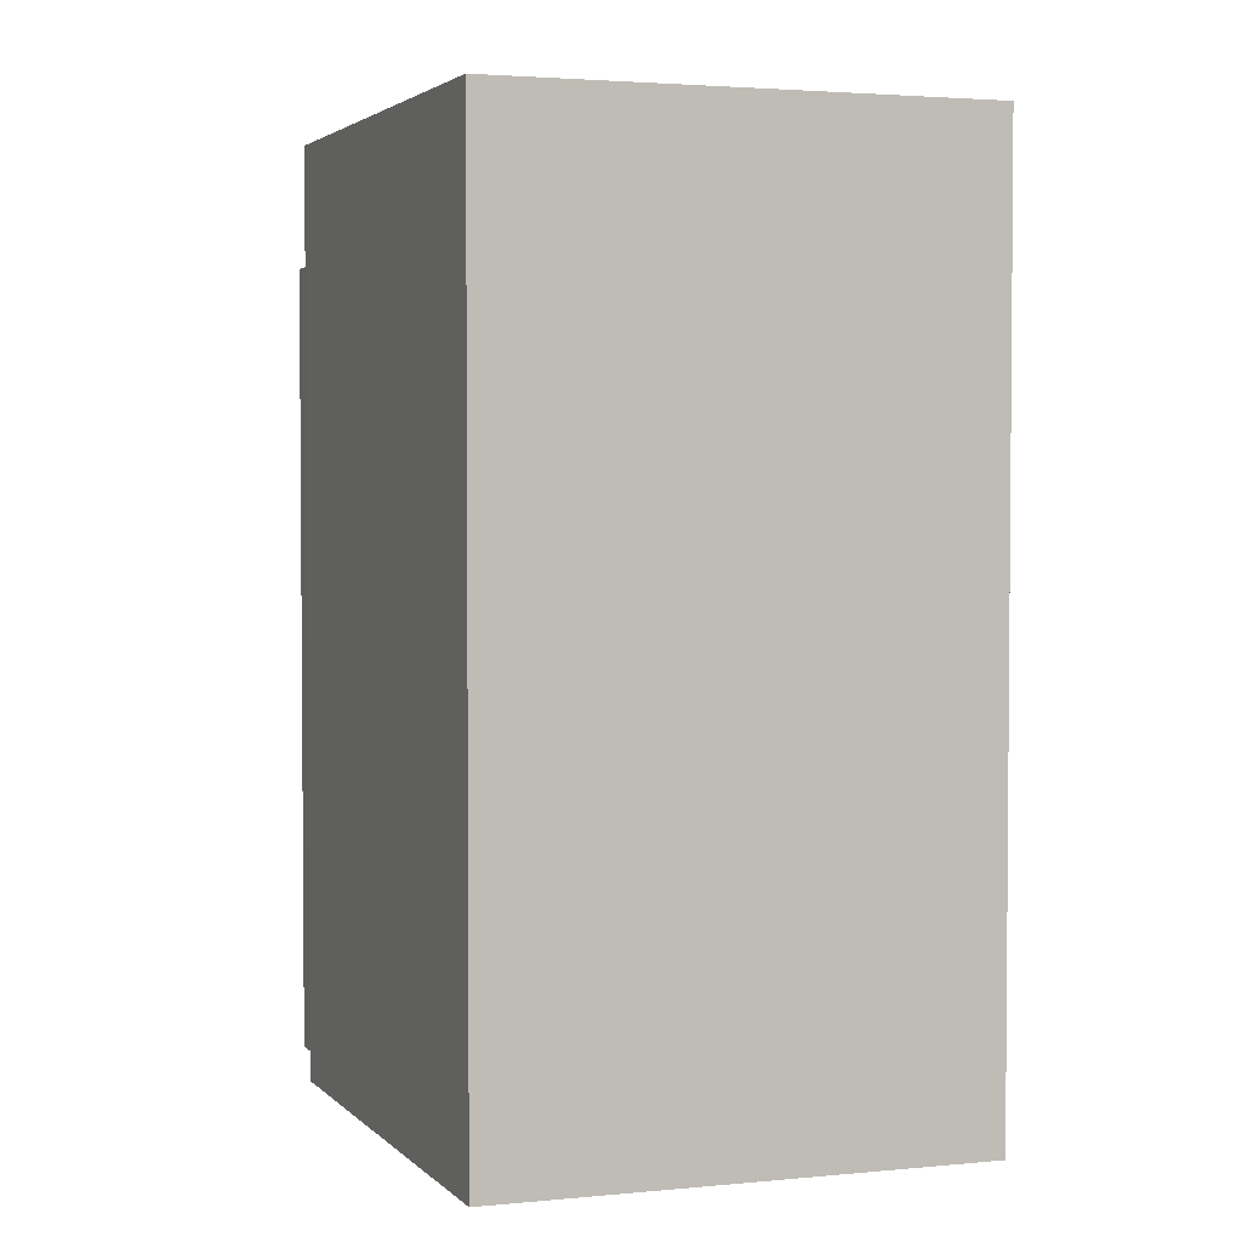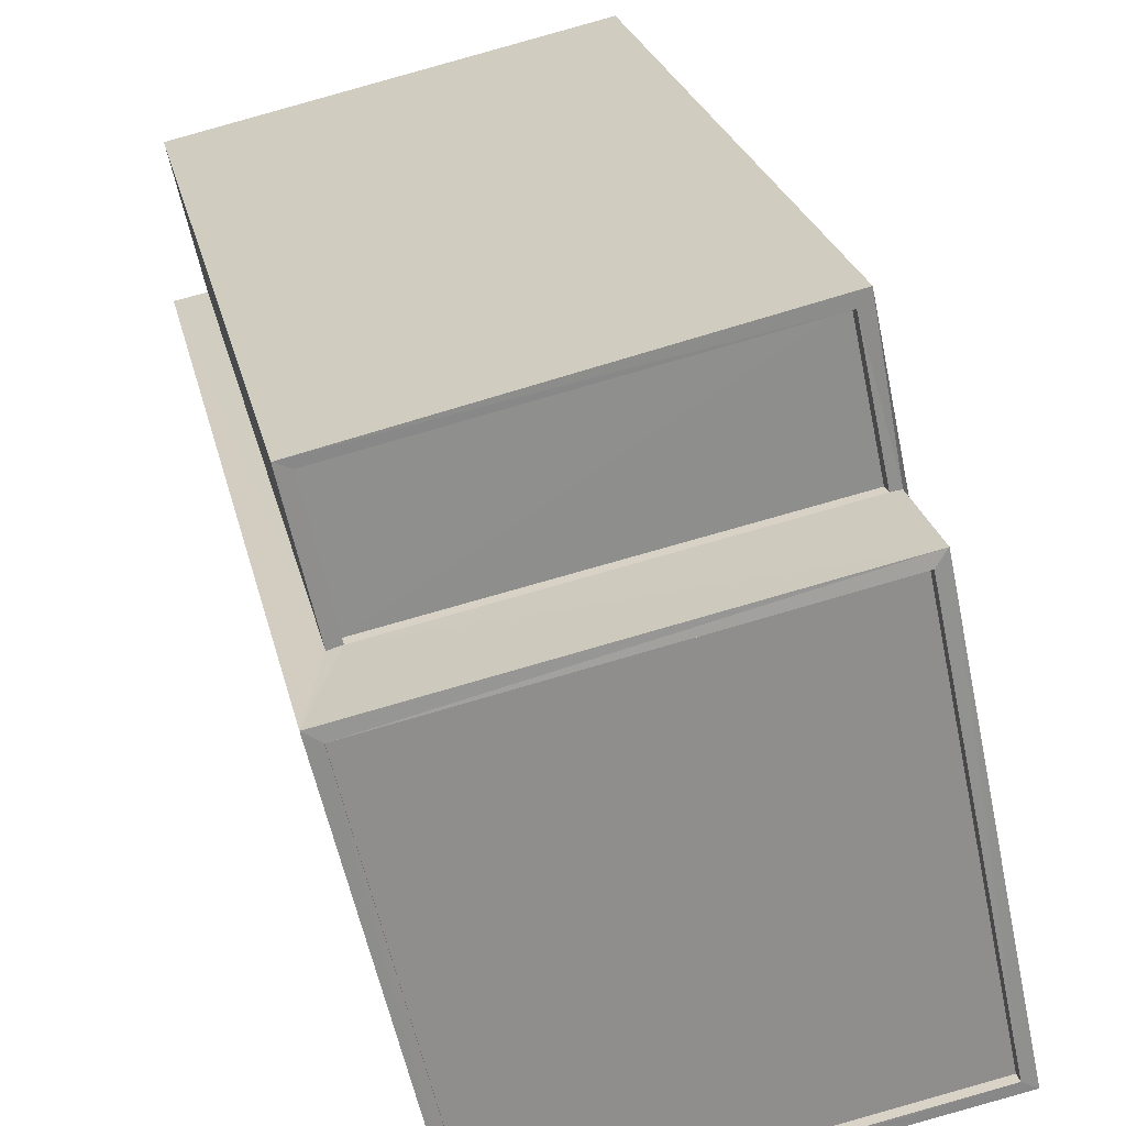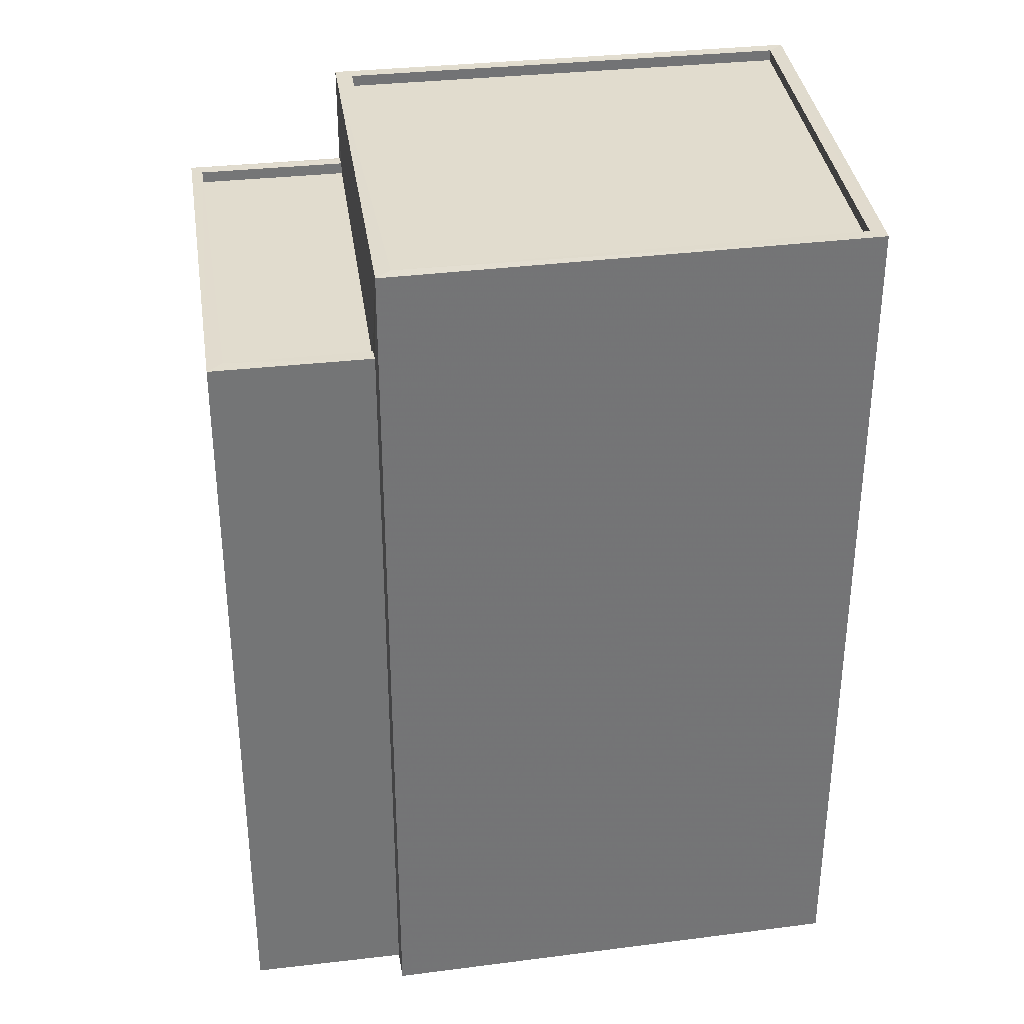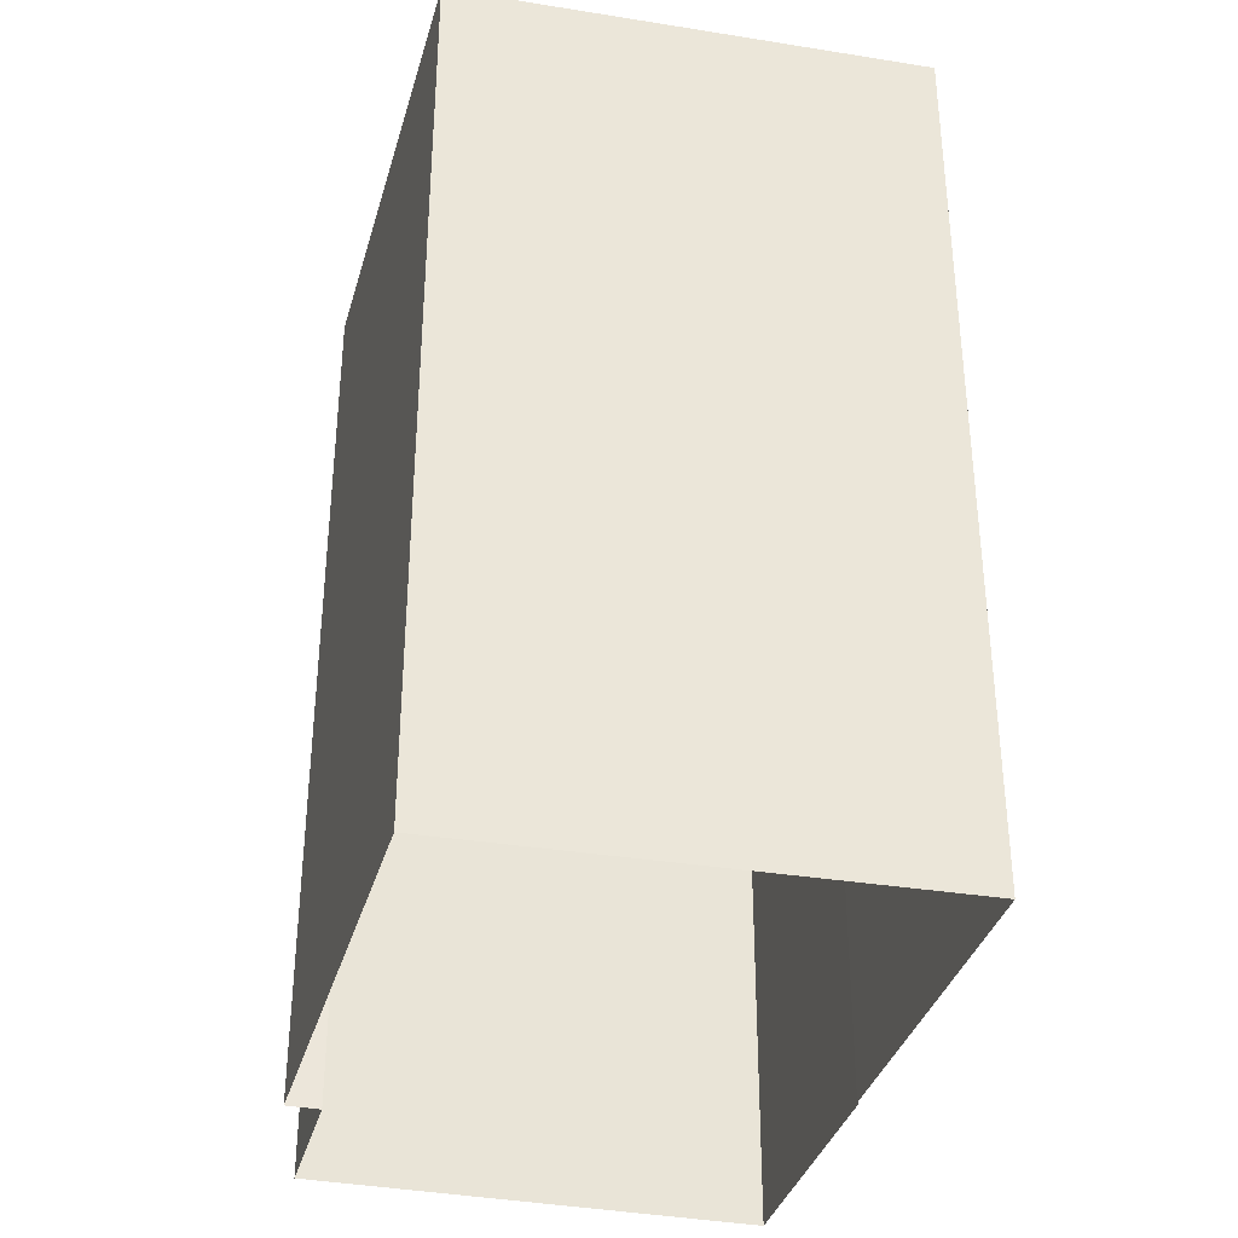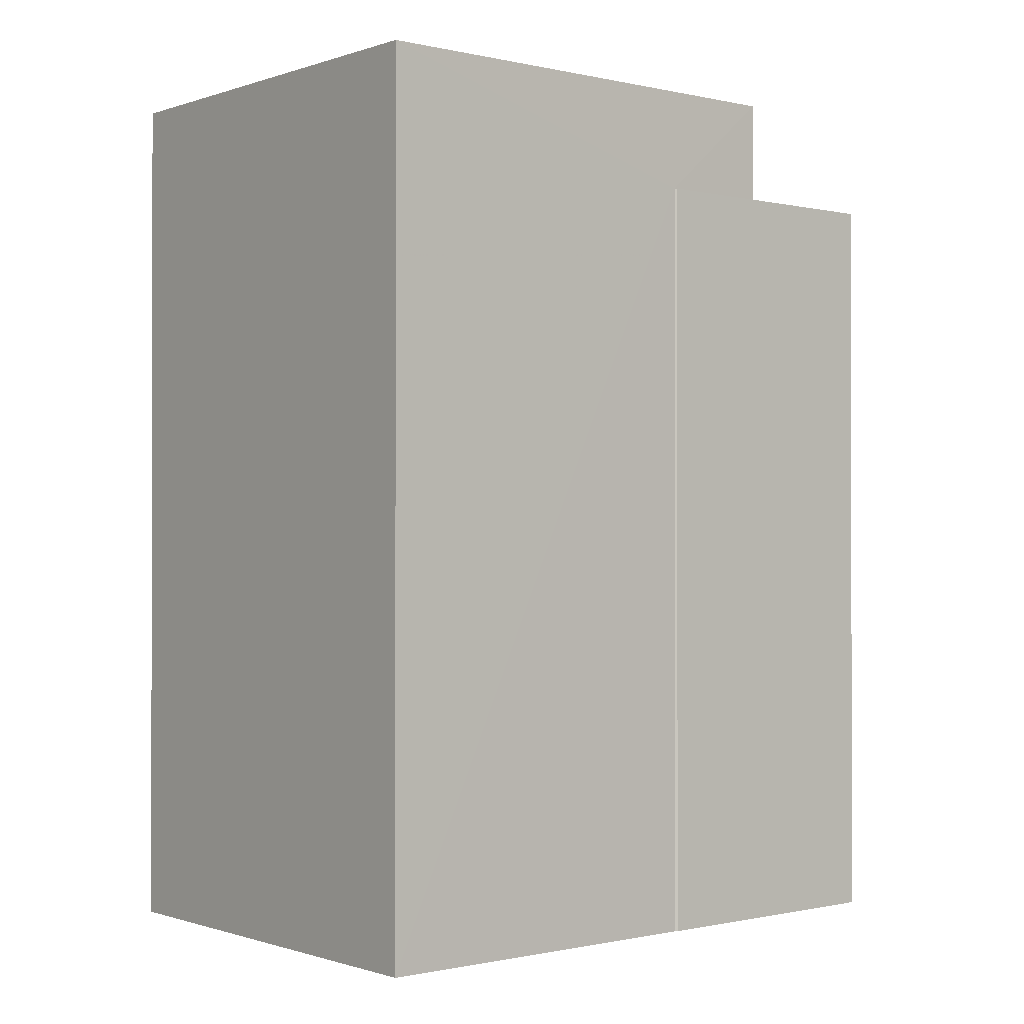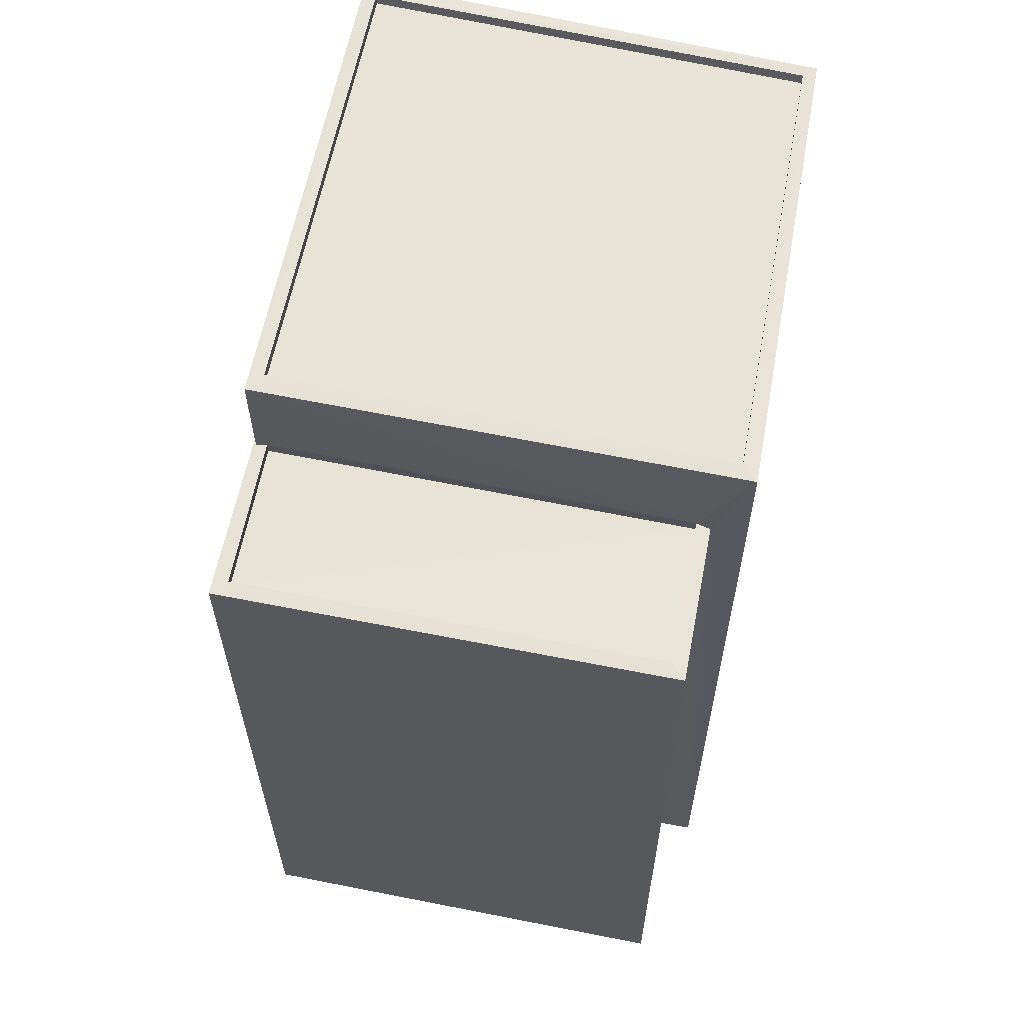
<metadata>
{"format":"obj","ext":"obj","renderer":"f3d","projection":"perspective","resolution":1024,"background":"white","views":[{"elev":3.0,"azim":-8.5,"up":"+Z"},{"elev":25.2,"azim":-12.6,"up":"+Y"},{"elev":34.1,"azim":-86.8,"up":"+Z"},{"elev":-34.9,"azim":-2.2,"up":"+Z"},{"elev":-0.6,"azim":61.1,"up":"+Z"},{"elev":61.6,"azim":-156.6,"up":"+Z"}]}
</metadata>
<code>
v 1.236e+05 7.851e+05 19.13
v 1.236e+05 7.851e+05 19.13
v 1.236e+05 7.851e+05 19.13
v 1.236e+05 7.851e+05 19.13
v 1.236e+05 7.851e+05 19.13
v 1.236e+05 7.851e+05 19.13
v 1.236e+05 7.852e+05 19.13
v 1.236e+05 7.852e+05 19.13
v 1.236e+05 7.851e+05 35.82
v 1.236e+05 7.852e+05 35.82
v 1.236e+05 7.852e+05 35.82
v 1.236e+05 7.852e+05 35.82
v 1.236e+05 7.851e+05 36.07
v 1.236e+05 7.852e+05 36.07
v 1.236e+05 7.851e+05 36.07
v 1.236e+05 7.852e+05 36.07
v 1.236e+05 7.851e+05 36.07
v 1.236e+05 7.851e+05 36.07
v 1.236e+05 7.852e+05 36.07
v 1.236e+05 7.852e+05 36.07
v 1.236e+05 7.852e+05 36.07
v 1.236e+05 7.852e+05 36.07
v 1.236e+05 7.851e+05 38.29
v 1.236e+05 7.852e+05 38.29
v 1.236e+05 7.851e+05 38.29
v 1.236e+05 7.851e+05 38.29
v 1.236e+05 7.851e+05 38.29
v 1.236e+05 7.851e+05 38.29
v 1.236e+05 7.851e+05 38.29
v 1.236e+05 7.852e+05 38.29
v 1.236e+05 7.852e+05 38.04
v 1.236e+05 7.851e+05 38.04
v 1.236e+05 7.851e+05 38.04
v 1.236e+05 7.851e+05 38.04
f 1 2 3
f 3 4 5
f 6 1 7
f 7 5 8
f 1 3 5
f 1 5 7
f 9 10 11
f 9 12 10
f 13 14 15
f 16 17 18
f 16 19 17
f 20 14 13
f 19 21 20
f 14 21 22
f 19 16 21
f 20 21 14
f 23 24 25
f 26 27 28
f 29 26 28
f 28 27 24
f 30 24 23
f 28 24 30
f 31 32 33
f 31 34 32
f 23 25 26
f 29 23 26
f 22 21 10
f 12 22 10
f 9 11 16
f 18 9 16
f 21 11 10
f 21 16 11
f 1 6 13
f 15 1 13
f 20 6 7
f 20 13 6
f 5 19 8
f 5 17 19
f 19 7 8
f 19 20 7
f 22 24 14
f 24 18 25
f 25 17 4
f 4 17 5
f 22 12 9
f 22 9 18
f 18 17 25
f 24 22 18
f 26 3 2
f 27 26 2
f 3 25 4
f 3 26 25
f 14 24 15
f 1 15 2
f 2 15 27
f 15 24 27
f 28 31 33
f 28 30 31
f 28 33 32
f 29 28 32
f 29 32 34
f 23 29 34
f 30 34 31
f 30 23 34

</code>
